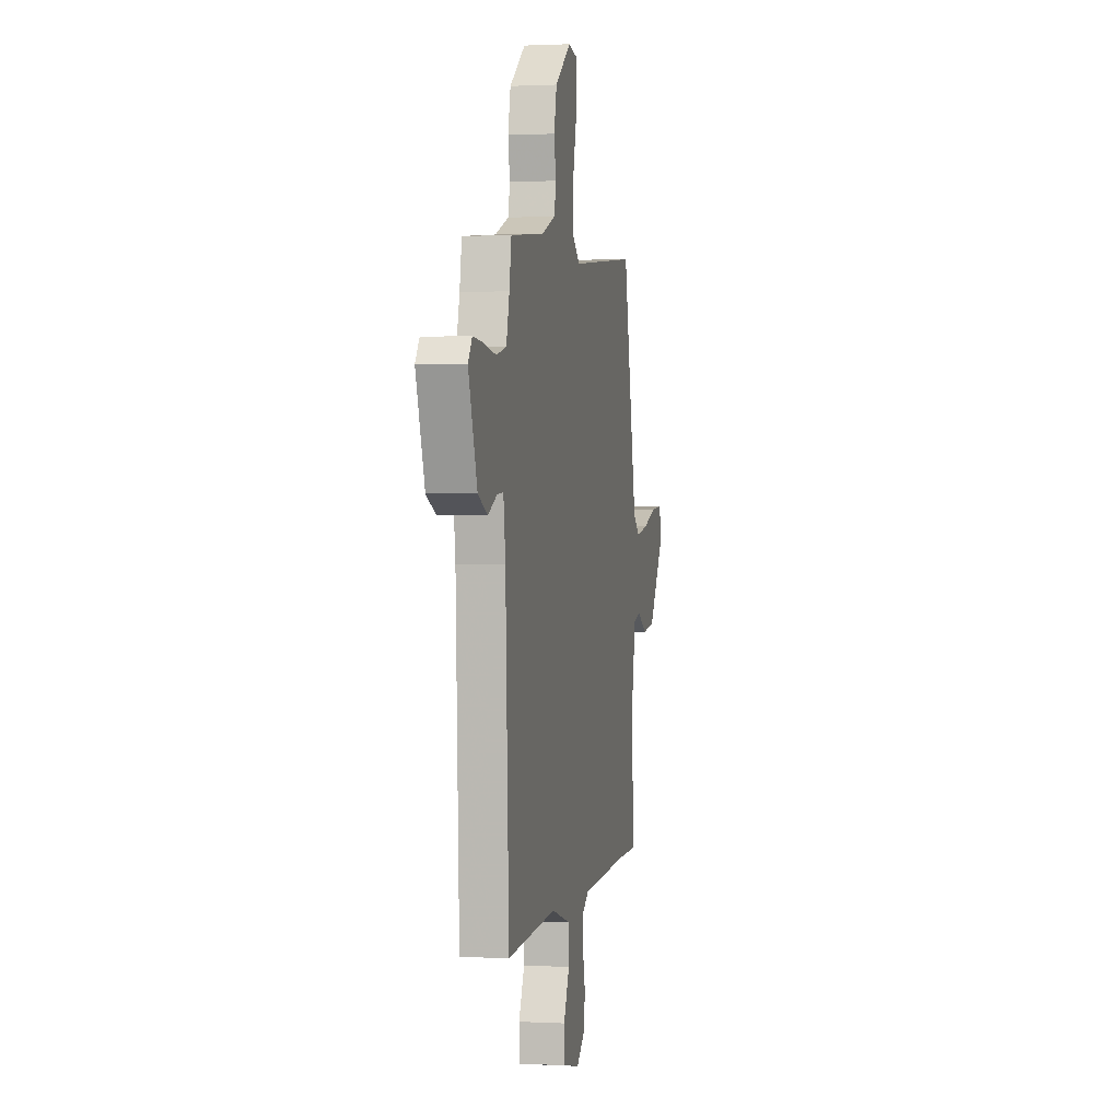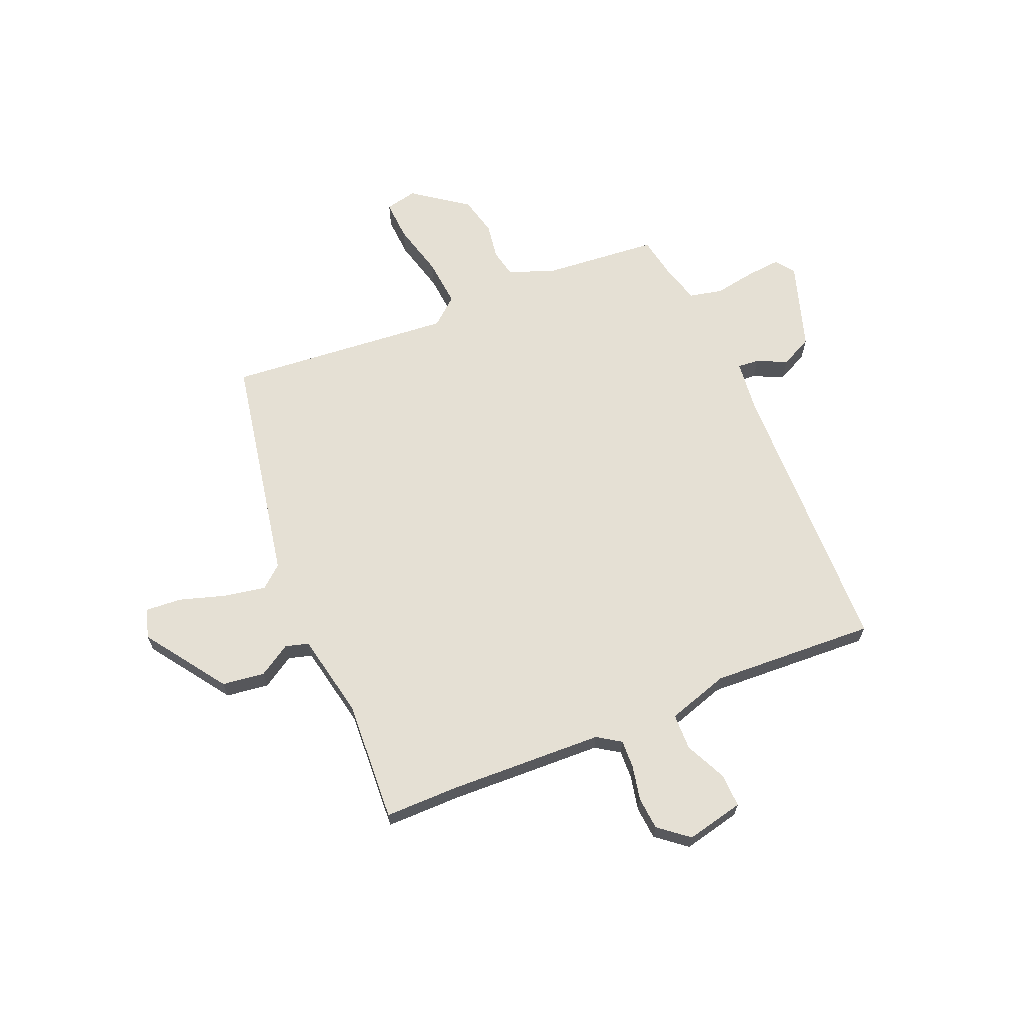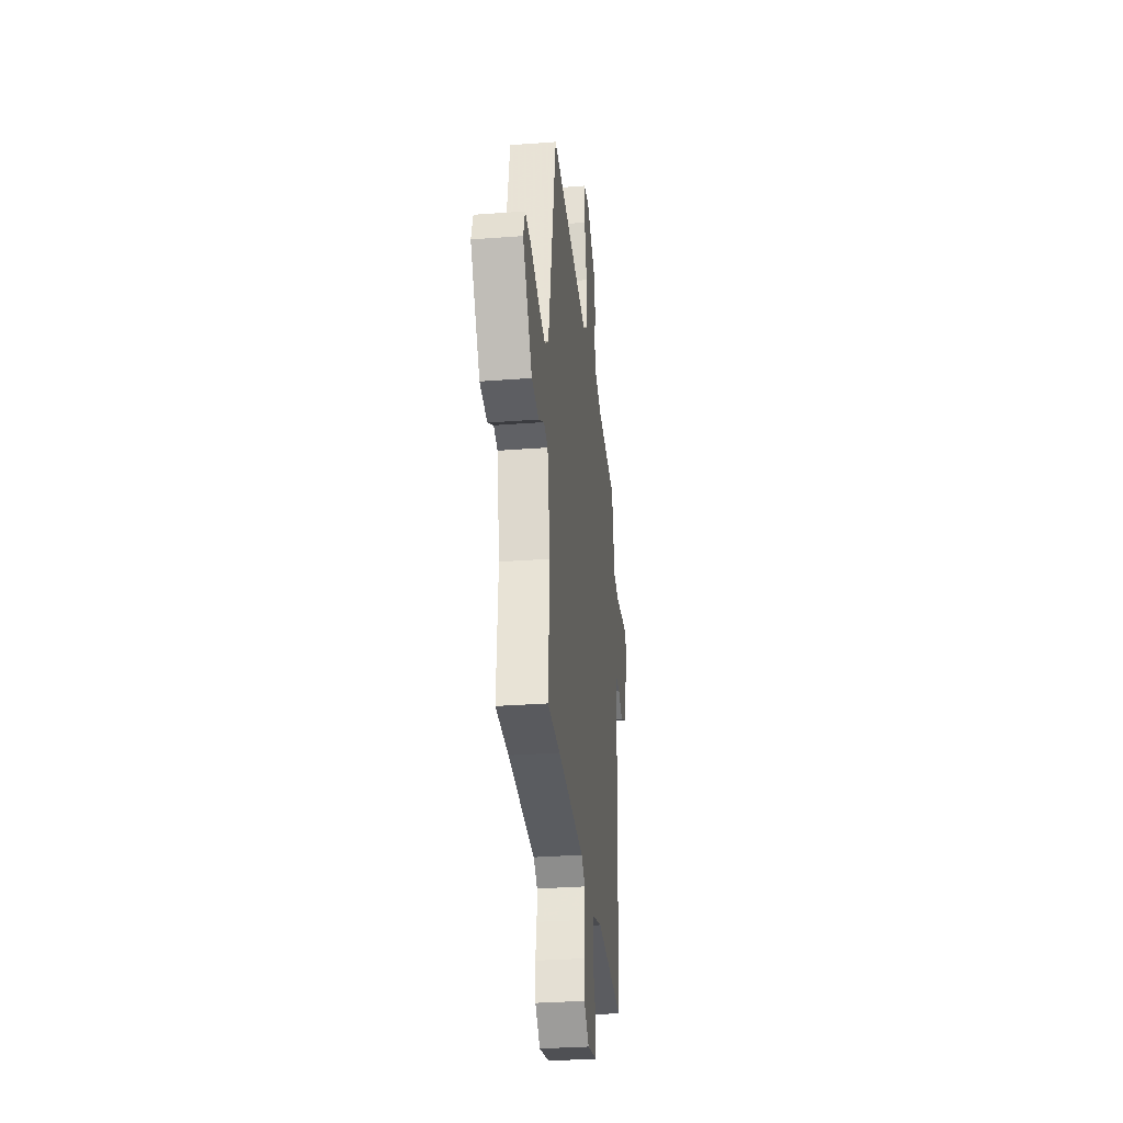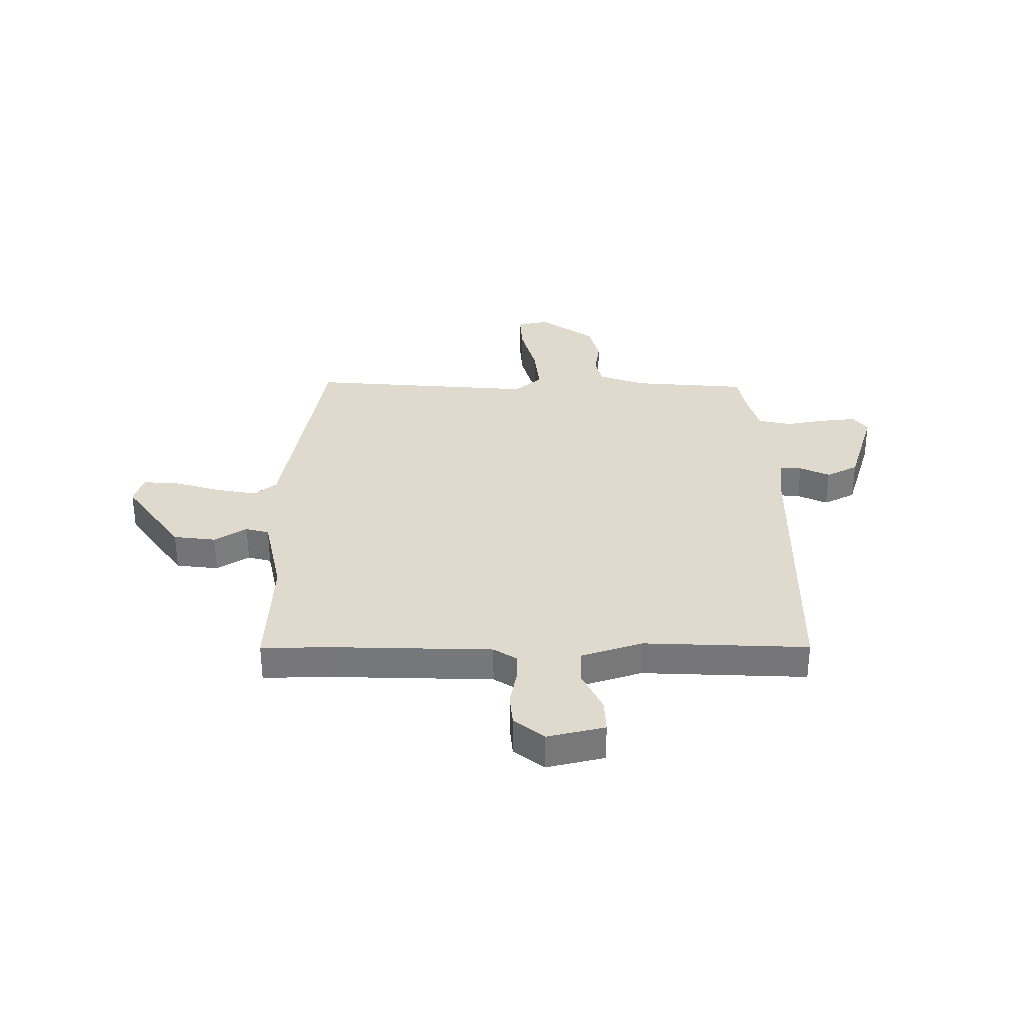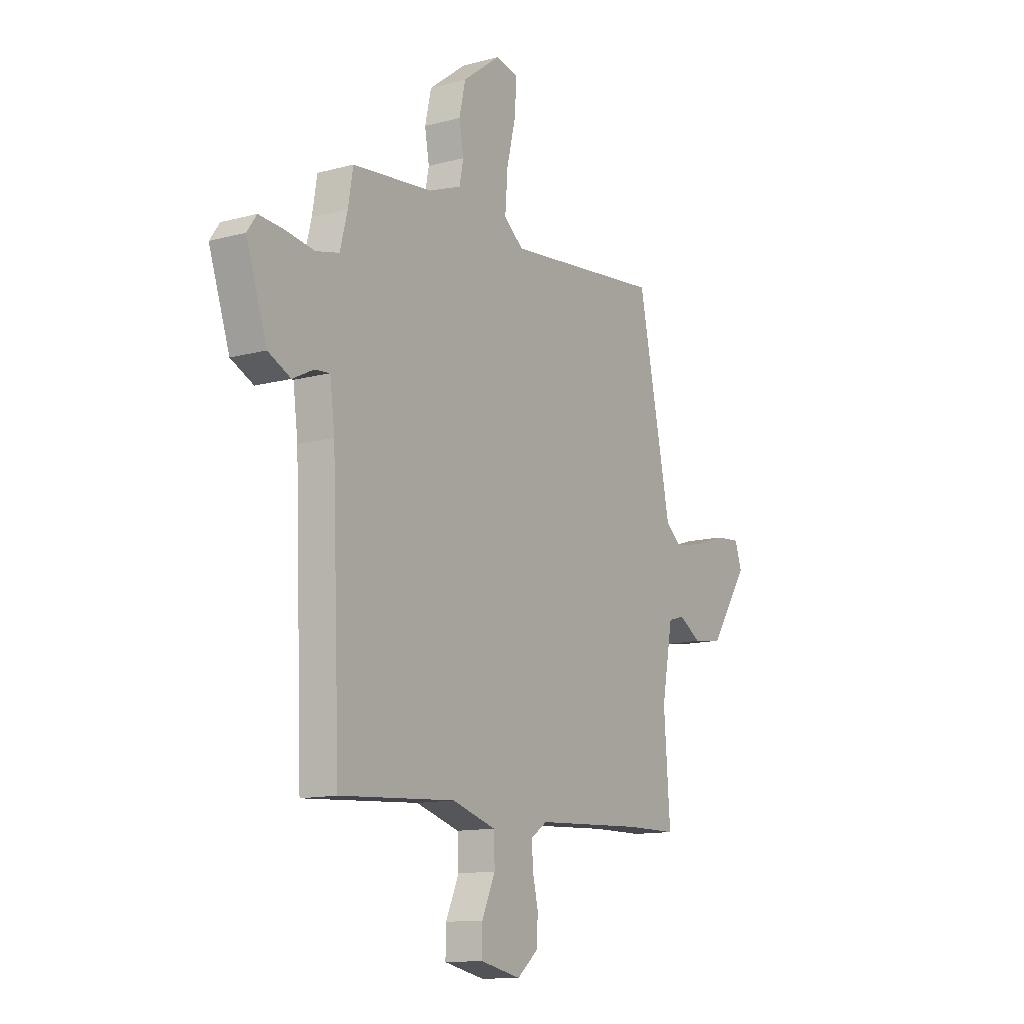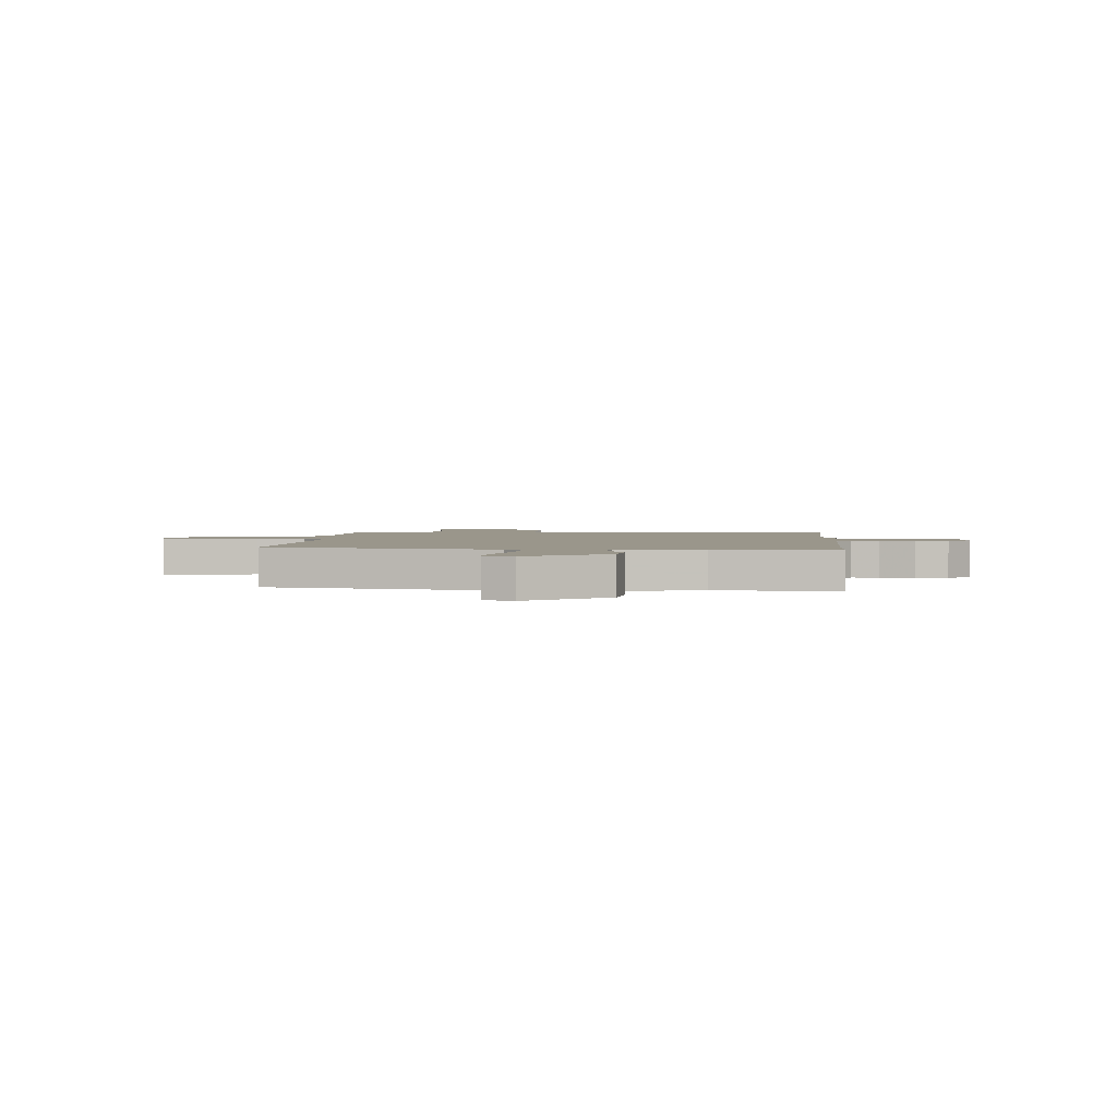
<metadata>
{"format":"obj","ext":"obj","renderer":"f3d","projection":"perspective","resolution":1024,"background":"white","views":[{"elev":1.1,"azim":-78.9,"up":"+Z"},{"elev":65.9,"azim":156.3,"up":"+Y"},{"elev":-30.9,"azim":96.2,"up":"+Z"},{"elev":32.8,"azim":178.3,"up":"+Y"},{"elev":-12.6,"azim":-57.9,"up":"+Z"},{"elev":2.3,"azim":92.8,"up":"+Y"}]}
</metadata>
<code>
v 0.504 0.07 -0.5
v 0.364 0.07 -0.502
v 0.068 0.07 -0.518
v 0.024 0.07 -0.548
v 0.027 0.07 -0.602
v 0.042 0.07 -0.668
v 0.038 0.07 -0.731
v -0.018 0.07 -0.778
v -0.128 0.07 -0.755
v -0.127 0.07 -0.691
v -0.091 0.07 -0.611
v -0.094 0.07 -0.542
v -0.212 0.07 -0.507
v -0.525 0.07 -0.528
v -0.547 0.07 0.014
v -0.56 0.07 0.113
v -0.601 0.07 0.109
v -0.657 0.07 0.081
v -0.718 0.07 0.11
v -0.774 0.07 0.276
v -0.748 0.07 0.313
v -0.682 0.07 0.308
v -0.604 0.07 0.296
v -0.541 0.07 0.311
v -0.521 0.07 0.388
v -0.508 0.07 0.466
v -0.292 0.07 0.489
v -0.204 0.07 0.523
v -0.193 0.07 0.577
v -0.205 0.07 0.645
v -0.188 0.07 0.72
v -0.086 0.07 0.797
v -0.025 0.07 0.785
v -0.028 0.07 0.708
v -0.053 0.07 0.605
v -0.06 0.07 0.513
v -0.007 0.07 0.47
v 0.422 0.07 0.515
v 0.512 0.07 0.078
v 0.555 0.07 0.043
v 0.634 0.07 0.059
v 0.722 0.07 0.088
v 0.79 0.07 0.094
v 0.809 0.07 0.038
v 0.704 0.07 -0.118
v 0.623 0.07 -0.13
v 0.561 0.07 -0.093
v 0.517 0.07 -0.106
v 0.487 0.07 -0.268
v 0.504 0 -0.5
v 0.364 0 -0.502
v 0.068 0 -0.518
v 0.024 0 -0.548
v 0.027 0 -0.602
v 0.042 0 -0.668
v 0.038 0 -0.731
v -0.018 0 -0.778
v -0.128 0 -0.755
v -0.127 0 -0.691
v -0.091 0 -0.611
v -0.094 0 -0.542
v -0.212 0 -0.507
v -0.525 0 -0.528
v -0.547 0 0.014
v -0.56 0 0.113
v -0.601 0 0.109
v -0.657 0 0.081
v -0.718 0 0.11
v -0.774 0 0.276
v -0.748 0 0.313
v -0.682 0 0.308
v -0.604 0 0.296
v -0.541 0 0.311
v -0.521 0 0.388
v -0.508 0 0.466
v -0.292 0 0.489
v -0.204 0 0.523
v -0.193 0 0.577
v -0.205 0 0.645
v -0.188 0 0.72
v -0.086 0 0.797
v -0.025 0 0.785
v -0.028 0 0.708
v -0.053 0 0.605
v -0.06 0 0.513
v -0.007 0 0.47
v 0.422 0 0.515
v 0.512 0 0.078
v 0.555 0 0.043
v 0.634 0 0.059
v 0.722 0 0.088
v 0.79 0 0.094
v 0.809 0 0.038
v 0.704 0 -0.118
v 0.623 0 -0.13
v 0.561 0 -0.093
v 0.517 0 -0.106
v 0.487 0 -0.268
f 45 46 47
f 44 45 47
f 43 44 47
f 42 43 47
f 41 42 47
f 40 41 47 48
f 39 40 48
f 39 48 49
f 38 39 49
f 37 38 49
f 33 34 35
f 32 33 35
f 31 32 35
f 30 31 35
f 29 30 35
f 28 29 35 36
f 49 1 2
f 37 49 2
f 36 37 2
f 28 36 2
f 27 28 2
f 21 22 23
f 20 21 23
f 19 20 23
f 18 19 23
f 17 18 23
f 16 17 23 24
f 15 16 24 25
f 25 26 27
f 15 25 27
f 14 15 27
f 13 14 27
f 9 10 11
f 8 9 11
f 7 8 11
f 6 7 11
f 5 6 11
f 4 5 11 12
f 13 27 2 3
f 3 4 12 13
f 96 95 94
f 96 94 93
f 96 93 92
f 96 92 91
f 96 91 90
f 97 96 90 89
f 97 89 88
f 98 97 88
f 98 88 87
f 98 87 86
f 84 83 82
f 84 82 81
f 84 81 80
f 84 80 79
f 84 79 78
f 85 84 78 77
f 51 50 98
f 51 98 86
f 51 86 85
f 51 85 77
f 51 77 76
f 72 71 70
f 72 70 69
f 72 69 68
f 72 68 67
f 72 67 66
f 73 72 66 65
f 74 73 65 64
f 76 75 74
f 76 74 64
f 76 64 63
f 76 63 62
f 60 59 58
f 60 58 57
f 60 57 56
f 60 56 55
f 60 55 54
f 61 60 54 53
f 52 51 76 62
f 62 61 53 52
f 1 50 51 2
f 2 51 52 3
f 3 52 53 4
f 4 53 54 5
f 5 54 55 6
f 6 55 56 7
f 7 56 57 8
f 8 57 58 9
f 9 58 59 10
f 10 59 60 11
f 11 60 61 12
f 12 61 62 13
f 13 62 63 14
f 14 63 64 15
f 15 64 65 16
f 16 65 66 17
f 17 66 67 18
f 18 67 68 19
f 19 68 69 20
f 20 69 70 21
f 21 70 71 22
f 22 71 72 23
f 23 72 73 24
f 24 73 74 25
f 25 74 75 26
f 26 75 76 27
f 27 76 77 28
f 28 77 78 29
f 29 78 79 30
f 30 79 80 31
f 31 80 81 32
f 32 81 82 33
f 33 82 83 34
f 34 83 84 35
f 35 84 85 36
f 36 85 86 37
f 37 86 87 38
f 38 87 88 39
f 39 88 89 40
f 40 89 90 41
f 41 90 91 42
f 42 91 92 43
f 43 92 93 44
f 44 93 94 45
f 45 94 95 46
f 46 95 96 47
f 47 96 97 48
f 48 97 98 49
f 49 98 50 1

</code>
